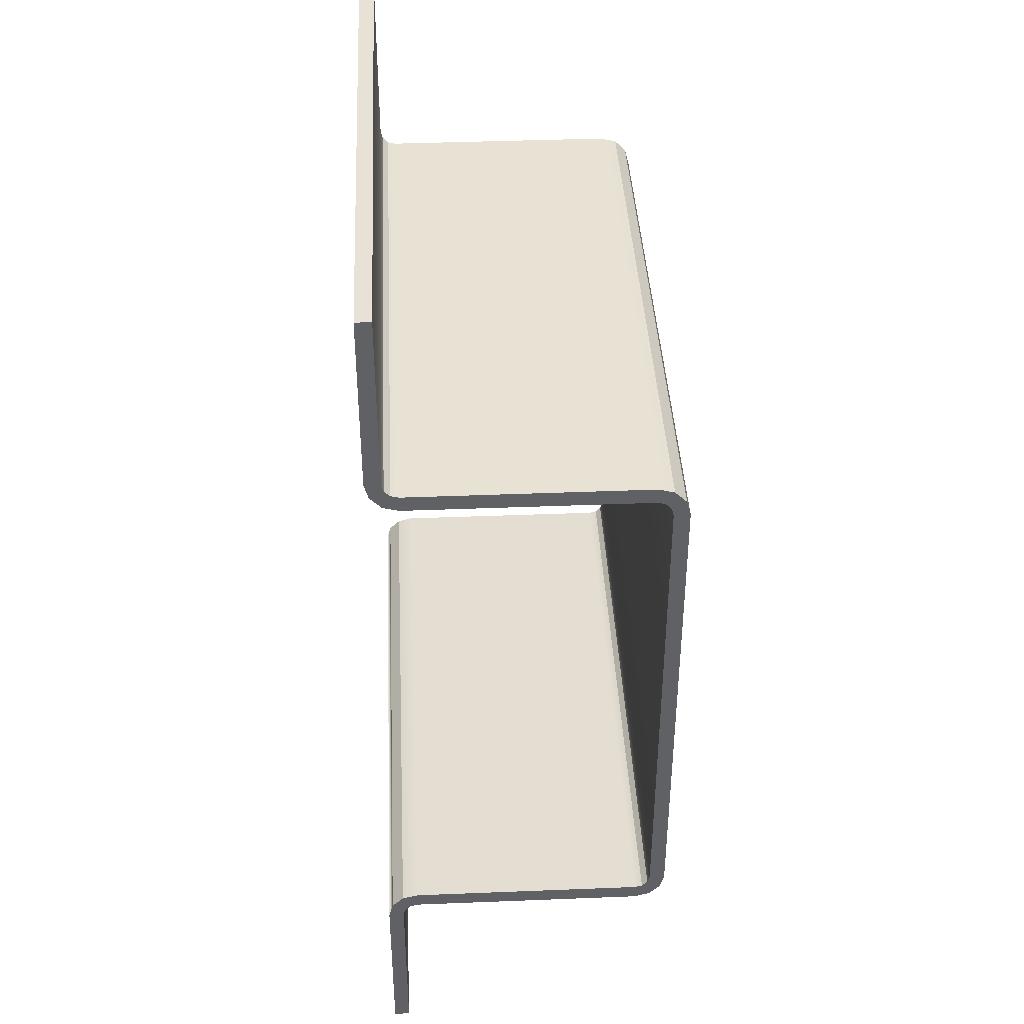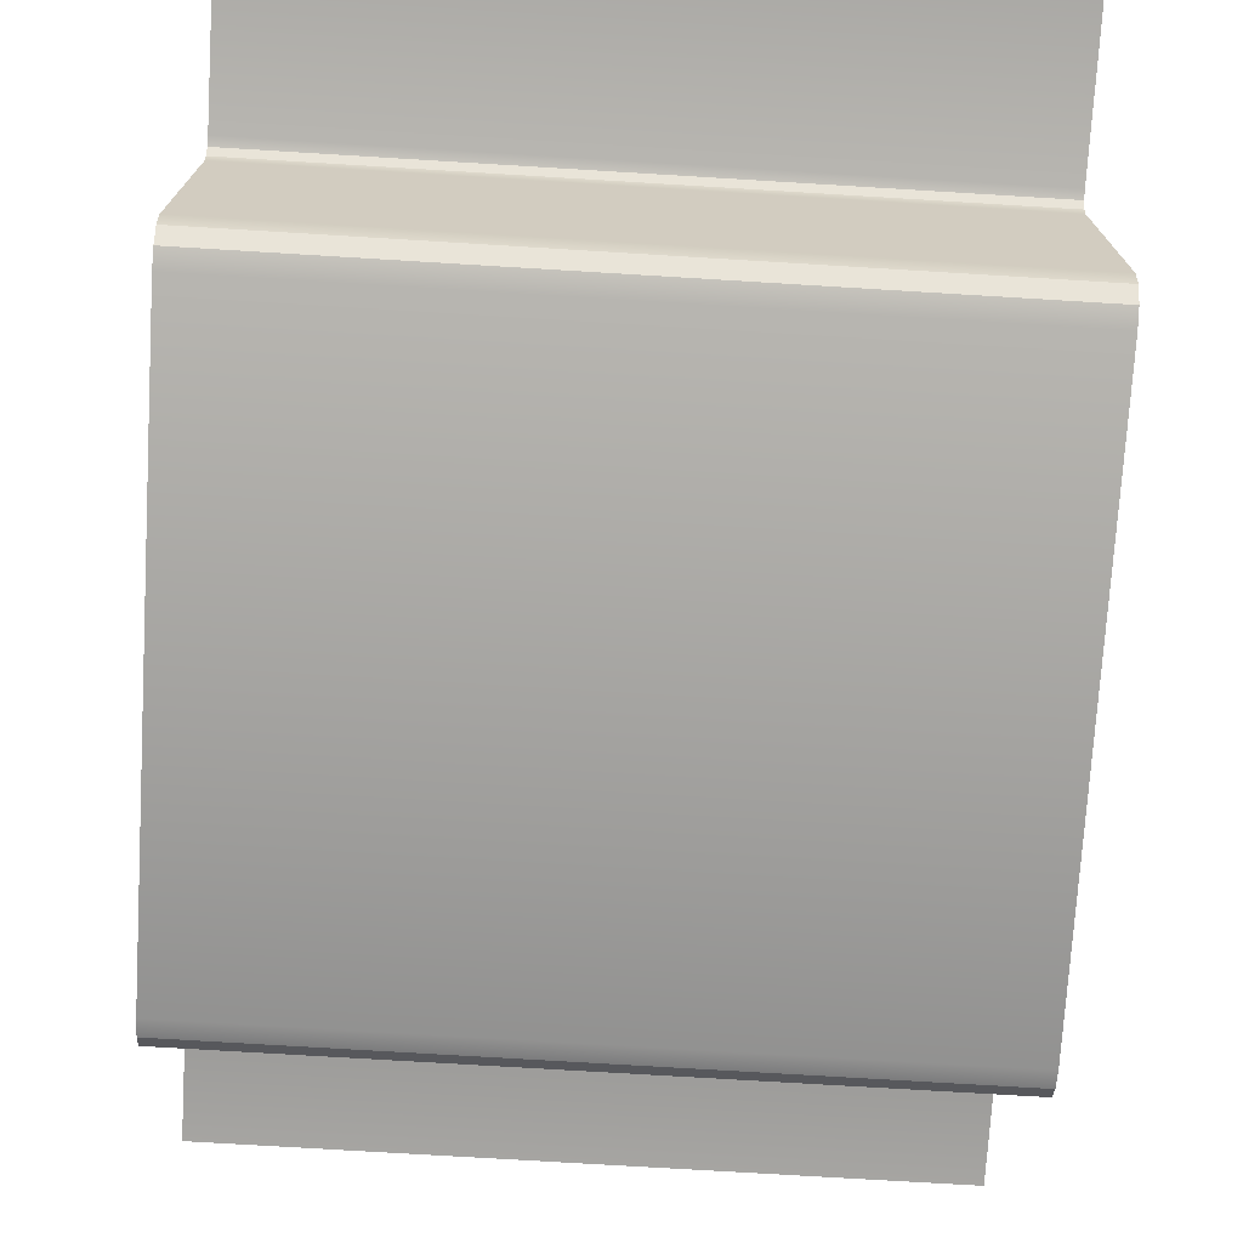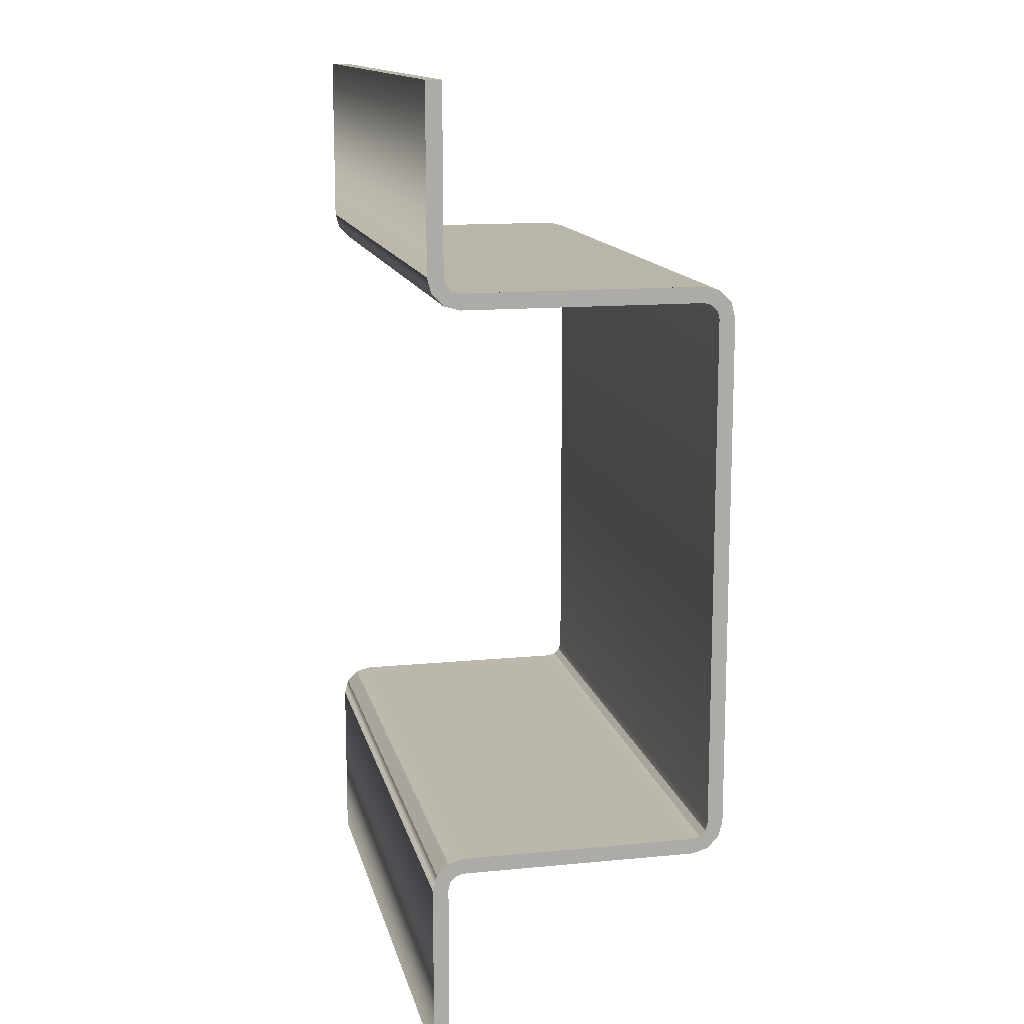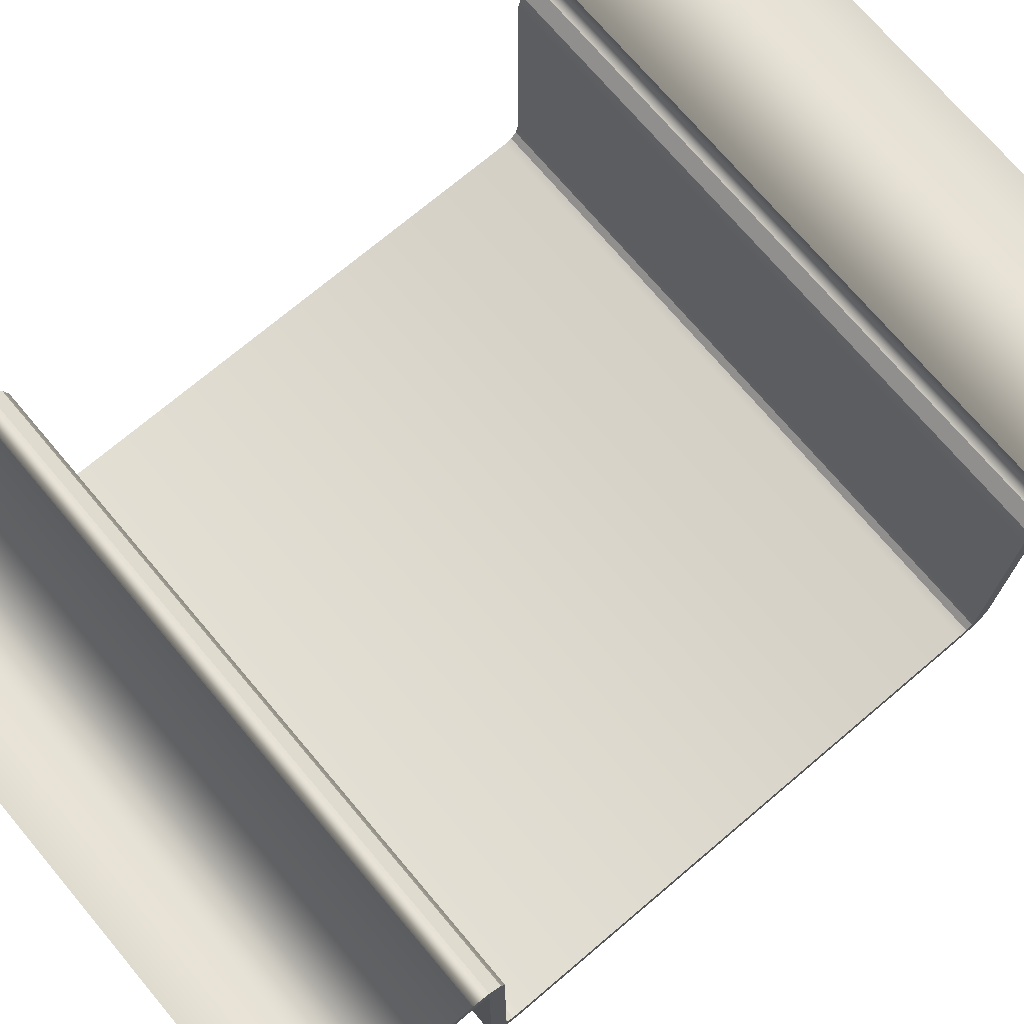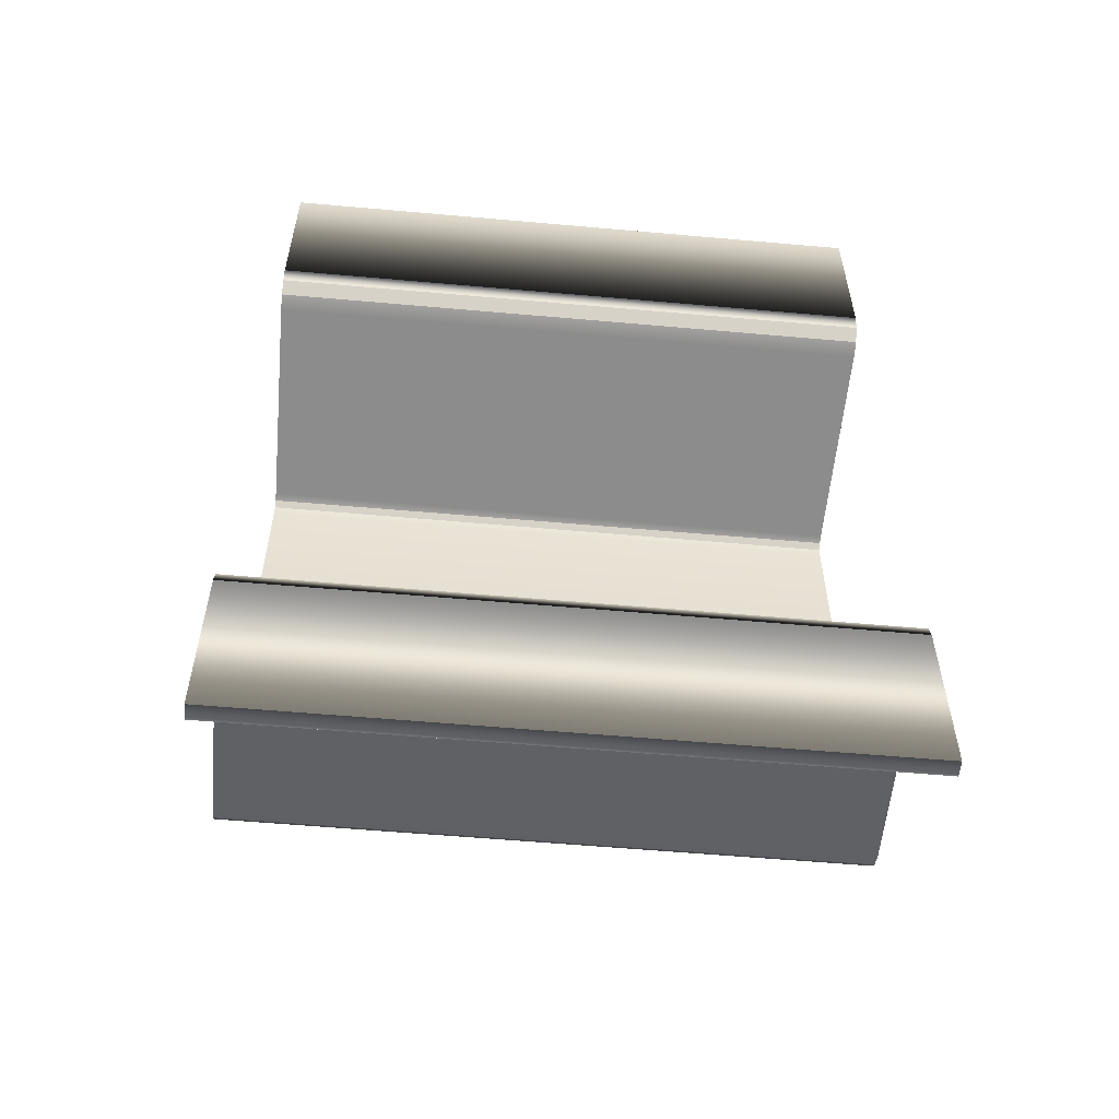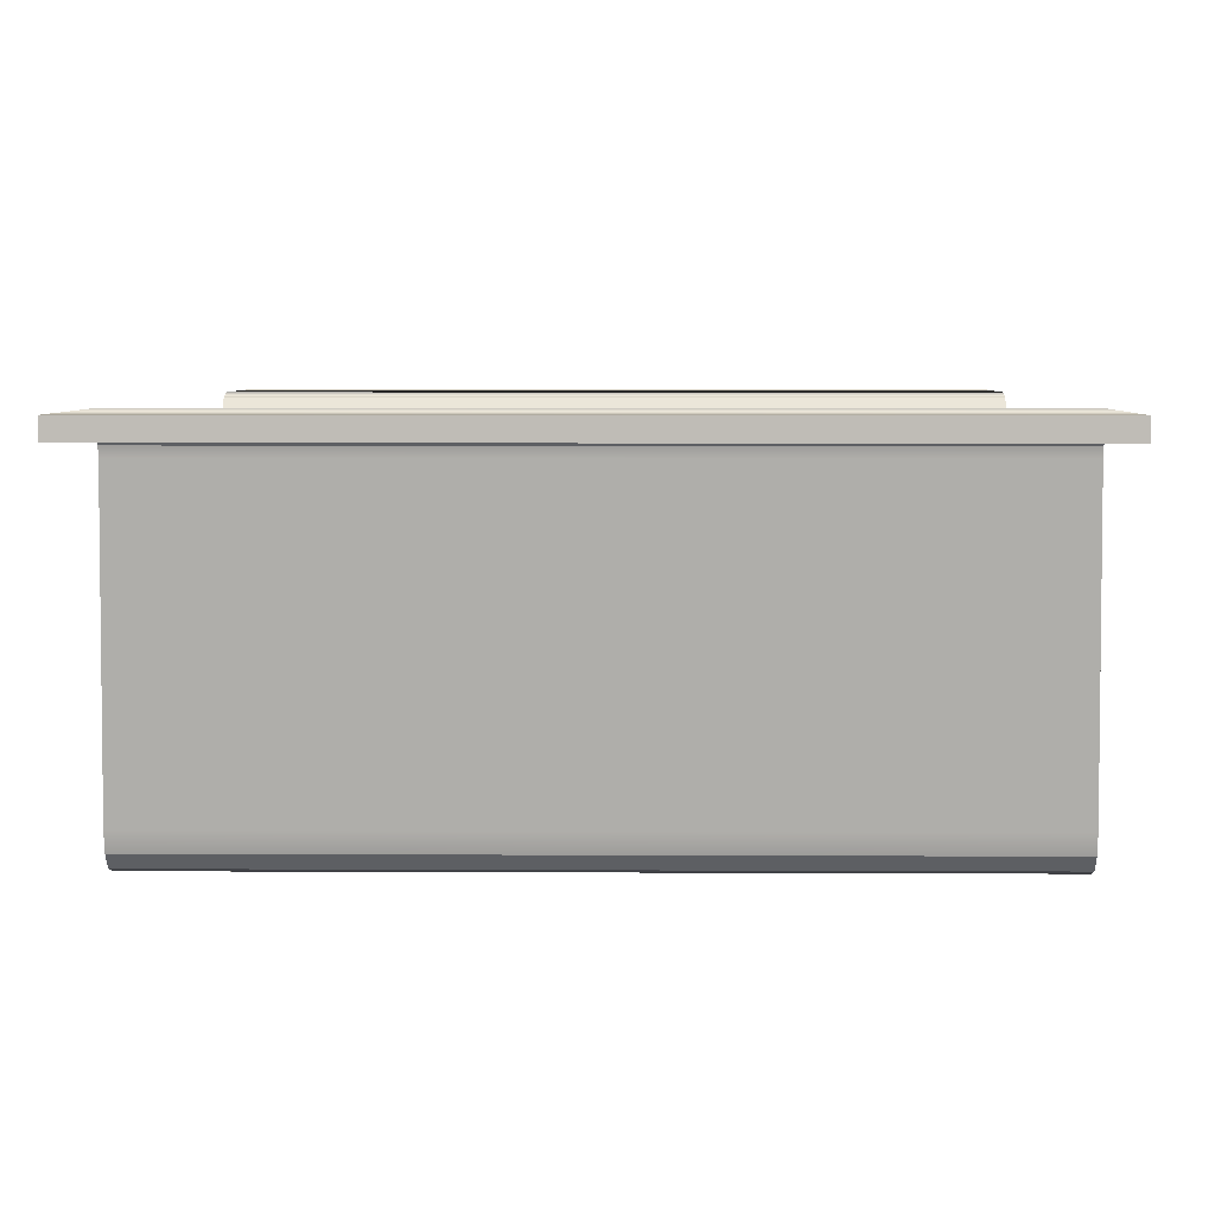
<metadata>
{"format":"obj","ext":"obj","renderer":"f3d","projection":"perspective","resolution":1024,"background":"white","views":[{"elev":40.3,"azim":-92.8,"up":"+Z"},{"elev":-73.7,"azim":-3.5,"up":"+Y"},{"elev":13.6,"azim":-102.4,"up":"+Z"},{"elev":72.6,"azim":-130.2,"up":"+Y"},{"elev":-56.8,"azim":174.7,"up":"+Z"},{"elev":4.8,"azim":1.0,"up":"+Y"}]}
</metadata>
<code>
o Support_Beam_short/mesh164/mesh164-geometry#mesh164-geometry
v 0.5836 -0.3826 -0.1955
v 0.5836 -0.3833 -0.1953
v 0.5301 -0.3826 -0.1955
v 0.5836 -0.3809 -0.1953
v 0.5301 -0.3833 -0.1953
v 0.5301 -0.3821 -0.196
v 0.5836 -0.3806 -0.1967
v 0.5836 -0.4033 -0.1953
v 0.5301 -0.3809 -0.1953
v 0.5301 -0.3806 -0.1967
v 0.5836 -0.3821 -0.196
v 0.5836 -0.4047 -0.195
v 0.5301 -0.4033 -0.1953
v 0.5301 -0.3819 -0.1967
v 0.5836 -0.3819 -0.1944
v 0.5836 -0.3819 -0.1967
v 0.5301 -0.4047 -0.195
v 0.5301 -0.3819 -0.2118
v 0.5301 -0.3806 -0.2118
v 0.5301 -0.3819 -0.1944
v 0.5836 -0.3806 -0.2118
v 0.5836 -0.4056 -0.194
v 0.5836 -0.3833 -0.194
v 0.5836 -0.3819 -0.2118
v 0.5836 -0.4033 -0.194
v 0.5301 -0.4056 -0.194
v 0.5301 -0.3833 -0.194
v 0.5836 -0.404 -0.1938
v 0.5301 -0.4033 -0.194
v 0.5836 -0.4045 -0.1933
v 0.5836 -0.406 -0.1927
v 0.5301 -0.404 -0.1938
v 0.5301 -0.4045 -0.1933
v 0.5301 -0.406 -0.1927
v 0.5301 -0.4047 -0.1927
v 0.5836 -0.4047 -0.1927
v 0.5836 -0.406 -0.149
v 0.5836 -0.4047 -0.149
v 0.5301 -0.406 -0.149
v 0.5301 -0.4047 -0.149
v 0.5836 -0.4045 -0.1483
v 0.5836 -0.4056 -0.1477
v 0.5301 -0.4045 -0.1483
v 0.5836 -0.404 -0.1478
v 0.5301 -0.4056 -0.1477
v 0.5301 -0.404 -0.1478
v 0.5836 -0.4033 -0.1477
v 0.5836 -0.4047 -0.1467
v 0.5301 -0.4033 -0.1477
v 0.5836 -0.3833 -0.1477
v 0.5836 -0.3819 -0.1473
v 0.5301 -0.4047 -0.1467
v 0.5301 -0.3833 -0.1477
v 0.5836 -0.4033 -0.1463
v 0.5301 -0.3819 -0.1473
v 0.5301 -0.4033 -0.1463
v 0.5836 -0.3809 -0.1463
v 0.5301 -0.3809 -0.1463
v 0.5836 -0.3833 -0.1463
v 0.5301 -0.3833 -0.1463
v 0.5836 -0.3826 -0.1461
v 0.5301 -0.3806 -0.145
v 0.5301 -0.3826 -0.1461
v 0.5836 -0.3821 -0.1457
v 0.5301 -0.3821 -0.1457
v 0.5836 -0.3806 -0.145
v 0.5301 -0.3819 -0.145
v 0.5836 -0.3806 -0.1298
v 0.5836 -0.3819 -0.145
v 0.5301 -0.3806 -0.1298
v 0.5836 -0.3819 -0.1298
v 0.5301 -0.3819 -0.1298
f 1 2 3
f 2 1 4
f 5 3 2
f 3 6 1
f 7 4 1
f 2 4 8
f 3 5 9
f 2 8 5
f 6 3 10
f 11 1 6
f 4 7 9
f 11 7 1
f 8 4 12
f 5 13 9
f 10 3 9
f 13 5 8
f 14 6 10
f 6 14 11
f 10 9 7
f 4 9 15
f 16 7 11
f 4 15 12
f 8 12 13
f 13 17 9
f 18 14 10
f 16 11 14
f 10 19 7
f 20 15 9
f 21 7 16
f 12 15 22
f 17 13 12
f 9 17 20
f 14 18 16
f 19 18 10
f 21 7 19
f 15 20 23
f 24 21 16
f 22 15 25
f 12 22 17
f 17 26 20
f 24 16 18
f 18 19 24
f 21 24 19
f 27 23 20
f 23 25 15
f 25 28 22
f 26 17 22
f 20 26 27
f 23 27 25
f 25 29 28
f 28 30 22
f 22 31 26
f 27 26 29
f 29 25 27
f 32 28 29
f 30 28 33
f 22 30 31
f 34 26 31
f 29 26 32
f 32 33 28
f 33 35 30
f 30 36 31
f 26 34 33
f 31 37 34
f 32 26 33
f 33 34 35
f 36 30 35
f 36 38 31
f 31 38 37
f 39 34 37
f 35 34 40
f 35 40 36
f 38 36 40
f 38 41 37
f 34 39 40
f 37 42 39
f 40 43 38
f 41 38 43
f 41 44 37
f 40 39 43
f 37 44 42
f 45 39 42
f 43 46 41
f 44 41 46
f 43 39 46
f 44 47 42
f 39 45 46
f 42 48 45
f 46 49 44
f 47 44 49
f 47 50 42
f 46 45 49
f 42 51 48
f 52 45 48
f 49 53 47
f 50 47 53
f 50 51 42
f 49 45 53
f 48 51 54
f 45 52 55
f 52 48 56
f 53 55 50
f 51 50 55
f 53 45 55
f 51 57 54
f 54 56 48
f 55 52 58
f 52 56 58
f 51 55 57
f 54 57 59
f 56 54 60
f 58 57 55
f 56 60 58
f 59 57 61
f 59 60 54
f 58 62 57
f 60 63 58
f 61 57 64
f 61 63 59
f 60 59 63
f 58 65 62
f 66 57 62
f 63 65 58
f 57 66 64
f 61 64 63
f 65 67 62
f 66 68 62
f 65 63 64
f 64 66 69
f 67 65 69
f 62 67 70
f 68 71 66
f 70 62 68
f 64 69 65
f 69 66 71
f 69 71 67
f 72 70 67
f 68 70 71
f 72 67 71
f 72 71 70
f 3 2 1
f 4 1 2
f 2 3 5
f 1 6 3
f 1 4 7
f 8 4 2
f 9 5 3
f 5 8 2
f 10 3 6
f 6 1 11
f 9 7 4
f 1 7 11
f 12 4 8
f 9 13 5
f 9 3 10
f 8 5 13
f 10 6 14
f 11 14 6
f 7 9 10
f 15 9 4
f 11 7 16
f 12 15 4
f 13 12 8
f 9 17 13
f 10 14 18
f 14 11 16
f 7 19 10
f 9 15 20
f 16 7 21
f 22 15 12
f 12 13 17
f 20 17 9
f 16 18 14
f 10 18 19
f 19 7 21
f 23 20 15
f 16 21 24
f 25 15 22
f 17 22 12
f 20 26 17
f 18 16 24
f 24 19 18
f 19 24 21
f 20 23 27
f 15 25 23
f 22 28 25
f 22 17 26
f 27 26 20
f 25 27 23
f 28 29 25
f 22 30 28
f 26 31 22
f 29 26 27
f 27 25 29
f 29 28 32
f 33 28 30
f 31 30 22
f 31 26 34
f 32 26 29
f 28 33 32
f 30 35 33
f 31 36 30
f 33 34 26
f 34 37 31
f 33 26 32
f 35 34 33
f 35 30 36
f 31 38 36
f 37 38 31
f 37 34 39
f 40 34 35
f 36 40 35
f 40 36 38
f 37 41 38
f 40 39 34
f 39 42 37
f 38 43 40
f 43 38 41
f 37 44 41
f 43 39 40
f 42 44 37
f 42 39 45
f 41 46 43
f 46 41 44
f 46 39 43
f 42 47 44
f 46 45 39
f 45 48 42
f 44 49 46
f 49 44 47
f 42 50 47
f 49 45 46
f 48 51 42
f 48 45 52
f 47 53 49
f 53 47 50
f 42 51 50
f 53 45 49
f 54 51 48
f 55 52 45
f 56 48 52
f 50 55 53
f 55 50 51
f 55 45 53
f 54 57 51
f 48 56 54
f 58 52 55
f 58 56 52
f 57 55 51
f 59 57 54
f 60 54 56
f 55 57 58
f 58 60 56
f 61 57 59
f 54 60 59
f 57 62 58
f 58 63 60
f 64 57 61
f 59 63 61
f 63 59 60
f 62 65 58
f 62 57 66
f 58 65 63
f 64 66 57
f 63 64 61
f 62 67 65
f 62 68 66
f 64 63 65
f 69 66 64
f 69 65 67
f 70 67 62
f 66 71 68
f 68 62 70
f 65 69 64
f 71 66 69
f 67 71 69
f 67 70 72
f 71 70 68
f 71 67 72
f 70 71 72

</code>
